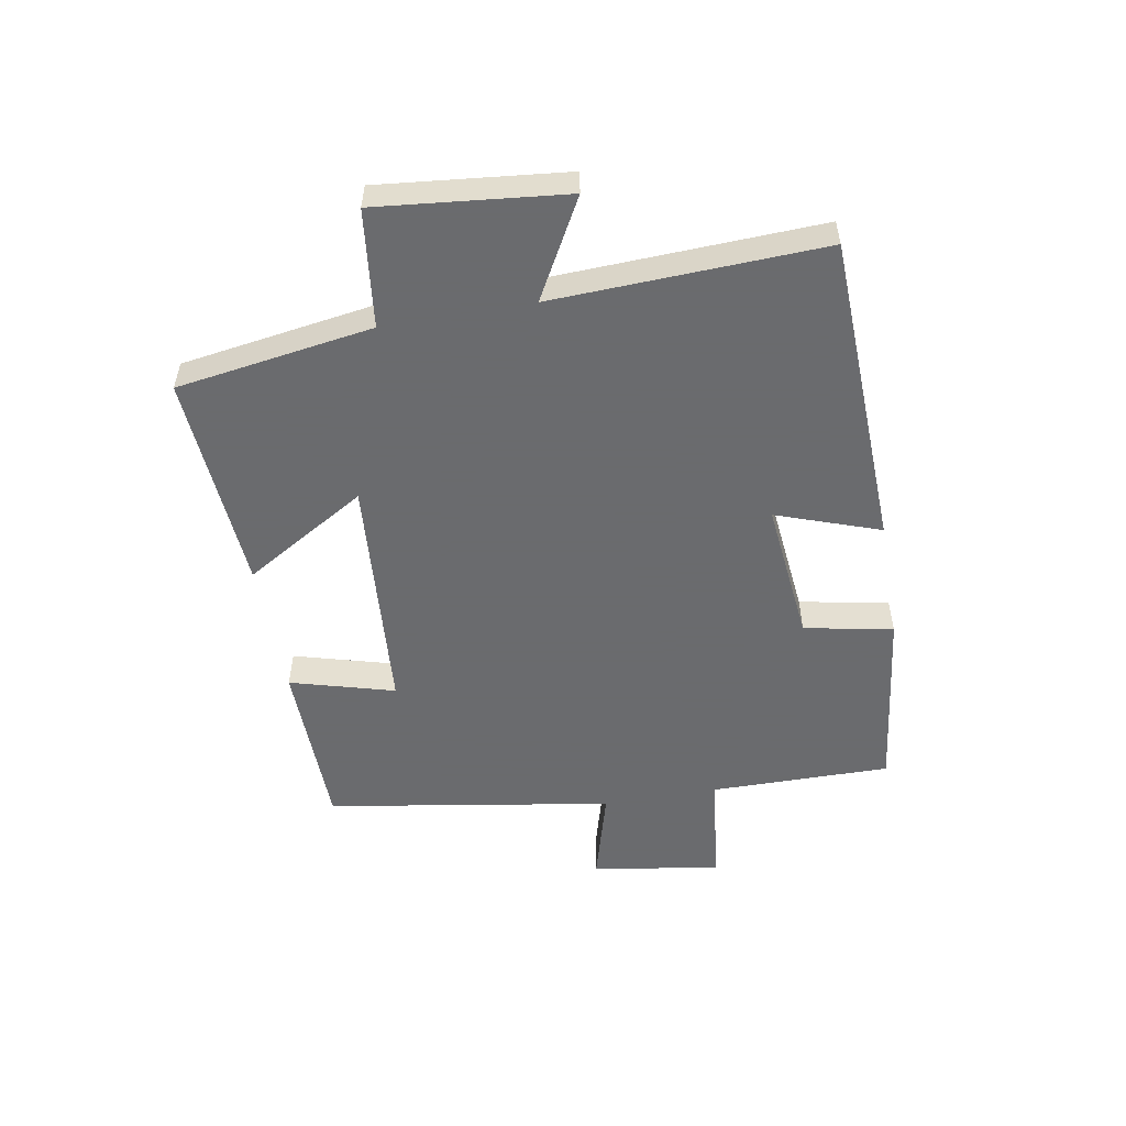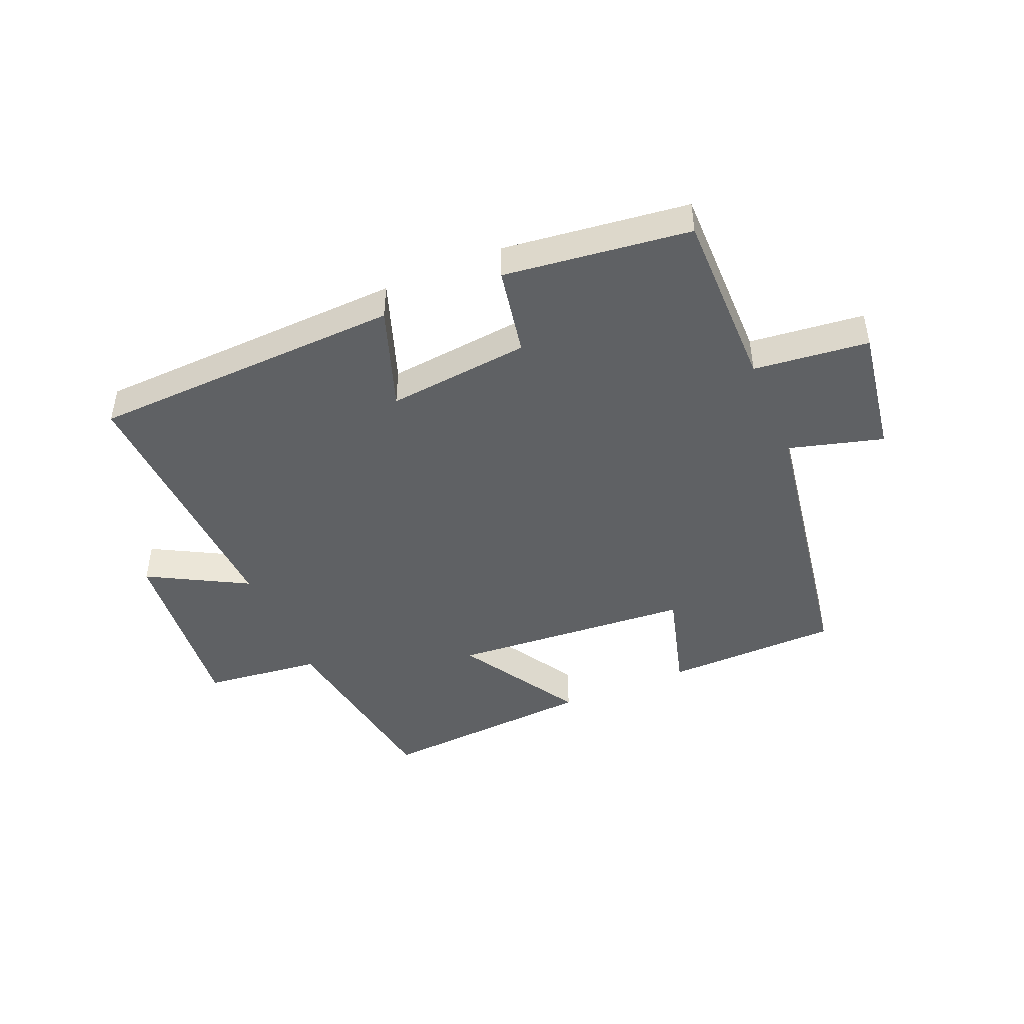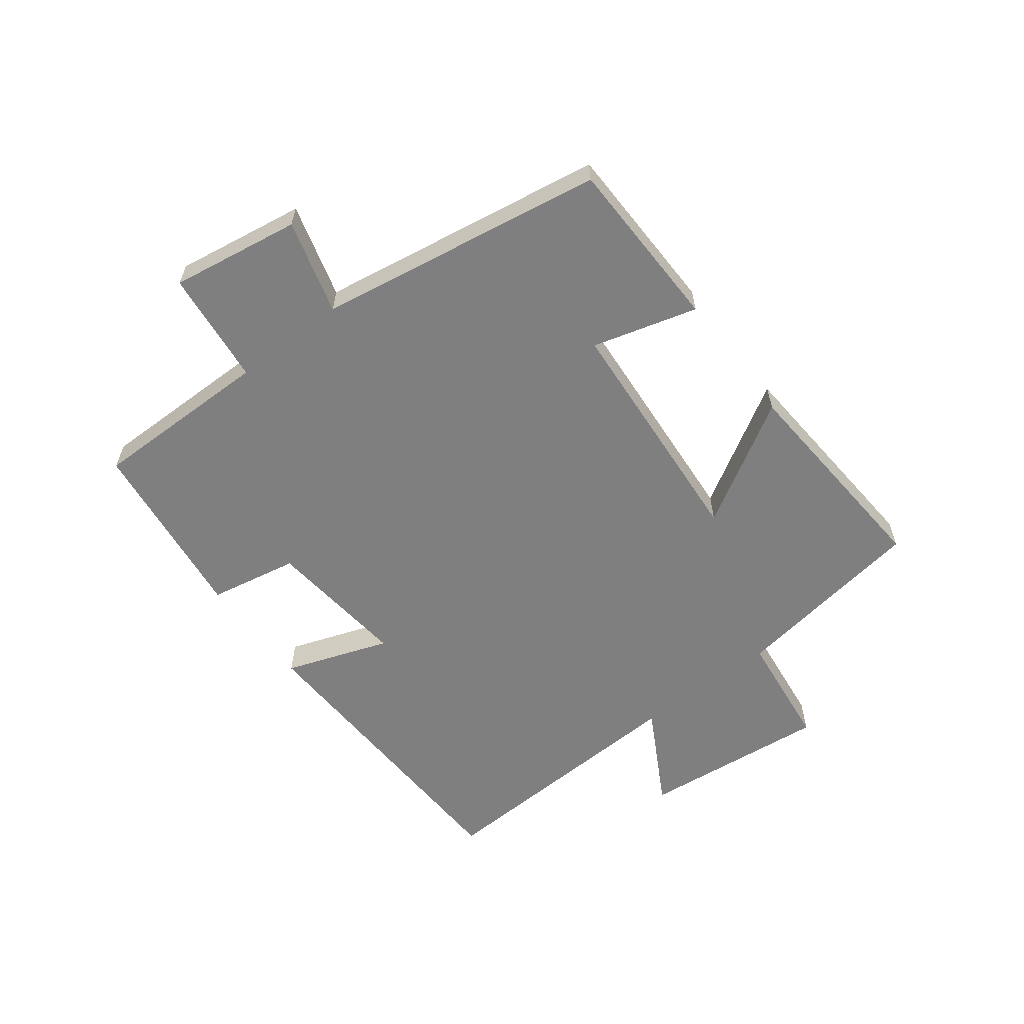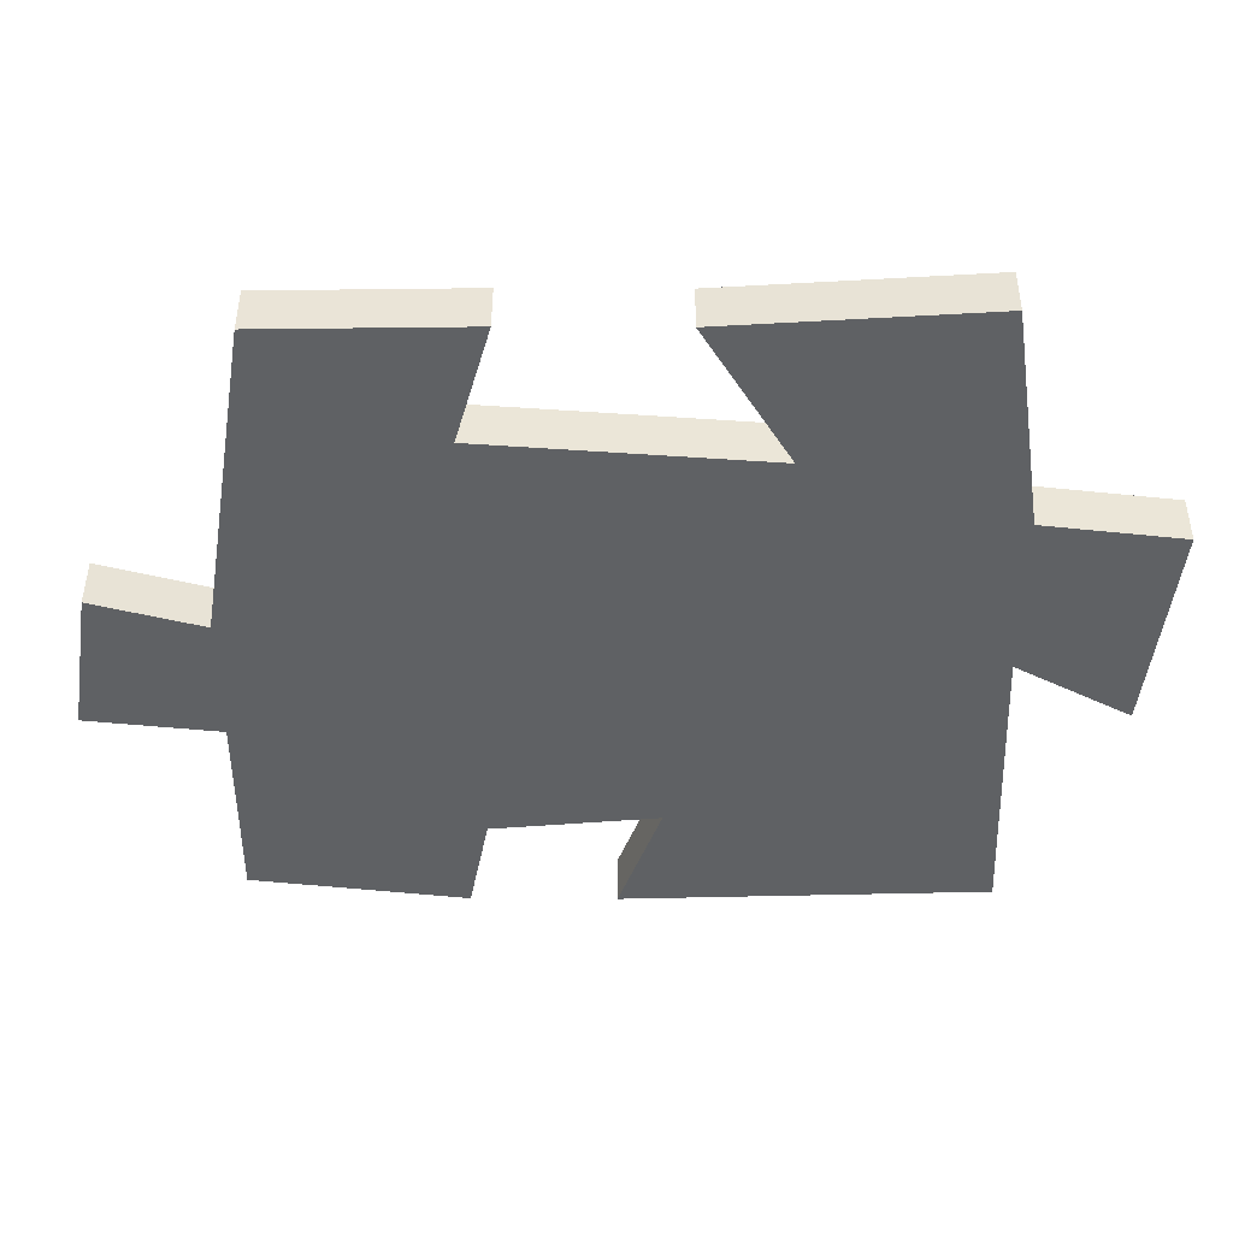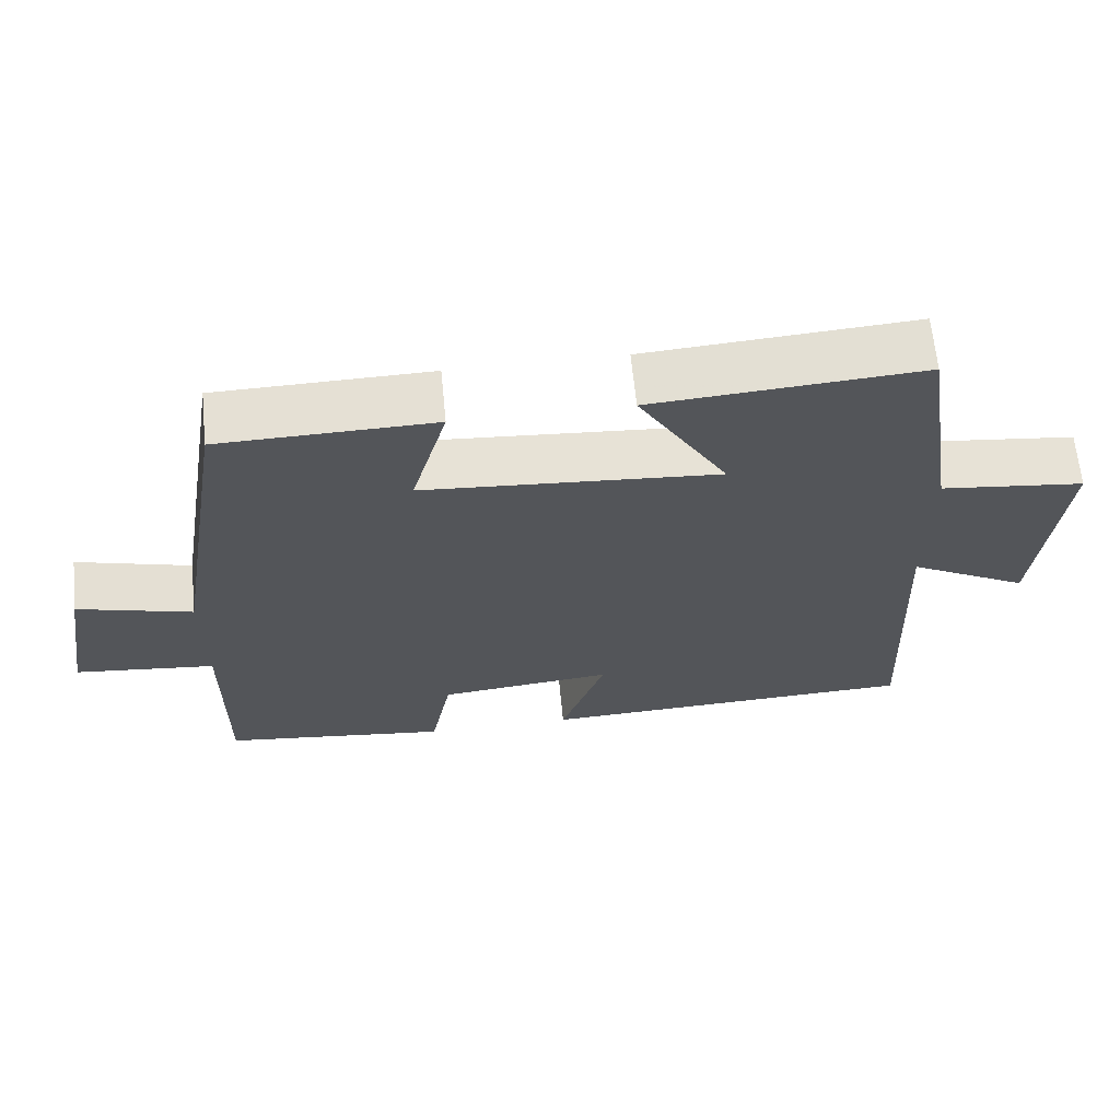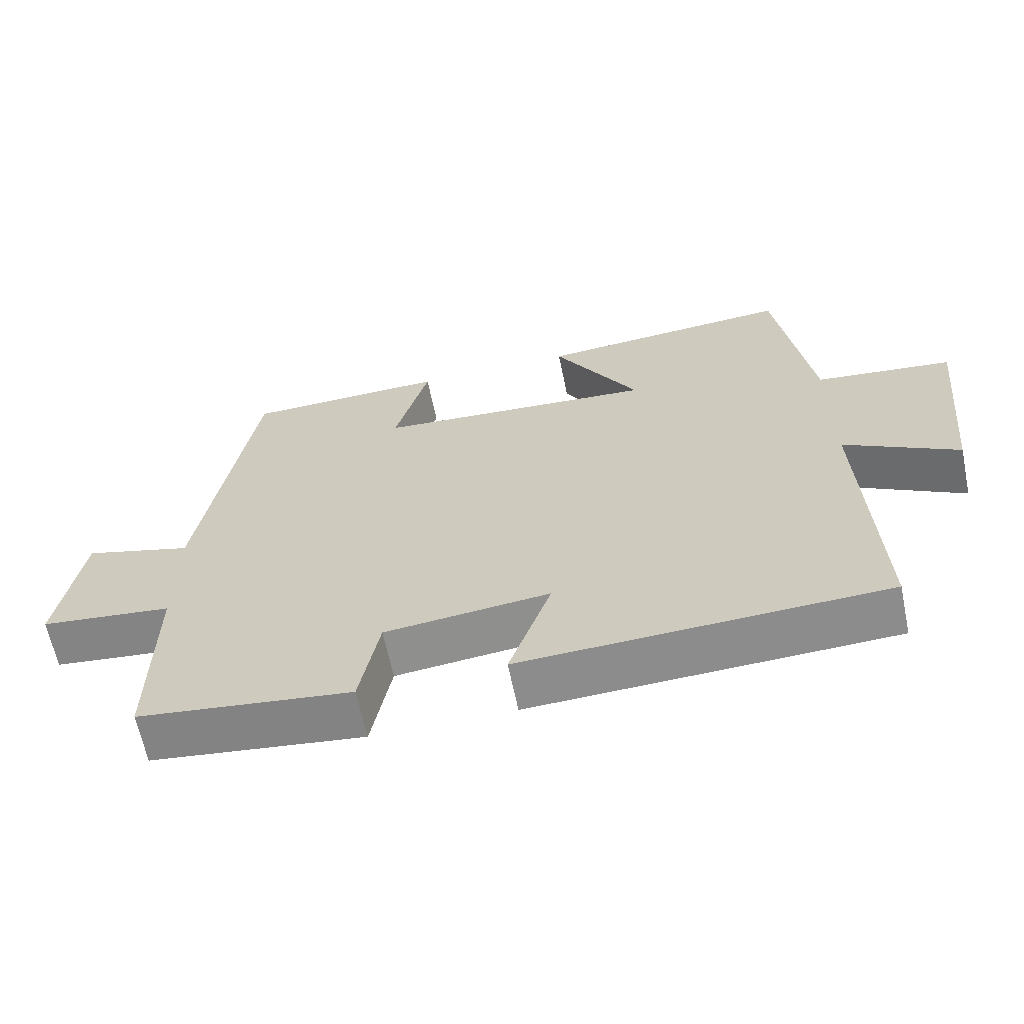
<metadata>
{"format":"obj","ext":"obj","renderer":"f3d","projection":"perspective","resolution":1024,"background":"white","views":[{"elev":-53.3,"azim":100.0,"up":"+Y"},{"elev":-45.5,"azim":-156.9,"up":"+Y"},{"elev":-59.8,"azim":-52.6,"up":"+Y"},{"elev":44.7,"azim":0.3,"up":"+Z"},{"elev":64.8,"azim":-5.6,"up":"+Z"},{"elev":-63.6,"azim":11.7,"up":"+Z"}]}
</metadata>
<code>
v -0.423 0.07 0.495
v -0.137 0.07 0.5
v -0.185 0.07 0.329
v 0.211 0.07 0.299
v 0.091 0.07 0.5
v 0.451 0.07 0.525
v 0.5 0.07 0.203
v 0.693 0.07 0.18
v 0.661 0.07 -0.128
v 0.5 0.07 -0.039
v 0.518 0.07 -0.481
v 0.004 0.07 -0.5
v 0.064 0.07 -0.33
v -0.17 0.07 -0.354
v -0.198 0.07 -0.5
v -0.502 0.07 -0.462
v -0.5 0.07 -0.165
v -0.688 0.07 -0.144
v -0.654 0.07 0.068
v -0.5 0.07 0.025
v -0.423 0 0.495
v -0.137 0 0.5
v -0.185 0 0.329
v 0.211 0 0.299
v 0.091 0 0.5
v 0.451 0 0.525
v 0.5 0 0.203
v 0.693 0 0.18
v 0.661 0 -0.128
v 0.5 0 -0.039
v 0.518 0 -0.481
v 0.004 0 -0.5
v 0.064 0 -0.33
v -0.17 0 -0.354
v -0.198 0 -0.5
v -0.502 0 -0.462
v -0.5 0 -0.165
v -0.688 0 -0.144
v -0.654 0 0.068
v -0.5 0 0.025
f 17 18 19 20
f 17 20 1 2
f 14 15 16 17
f 13 14 17
f 10 11 12 13
f 10 13 17
f 7 8 9 10
f 4 5 6 7
f 3 4 7 10
f 17 2 3
f 3 10 17
f 40 39 38 37
f 22 21 40 37
f 37 36 35 34
f 37 34 33
f 33 32 31 30
f 37 33 30
f 30 29 28 27
f 27 26 25 24
f 30 27 24 23
f 23 22 37
f 37 30 23
f 1 21 22 2
f 2 22 23 3
f 3 23 24 4
f 4 24 25 5
f 5 25 26 6
f 6 26 27 7
f 7 27 28 8
f 8 28 29 9
f 9 29 30 10
f 10 30 31 11
f 11 31 32 12
f 12 32 33 13
f 13 33 34 14
f 14 34 35 15
f 15 35 36 16
f 16 36 37 17
f 17 37 38 18
f 18 38 39 19
f 19 39 40 20
f 20 40 21 1

</code>
